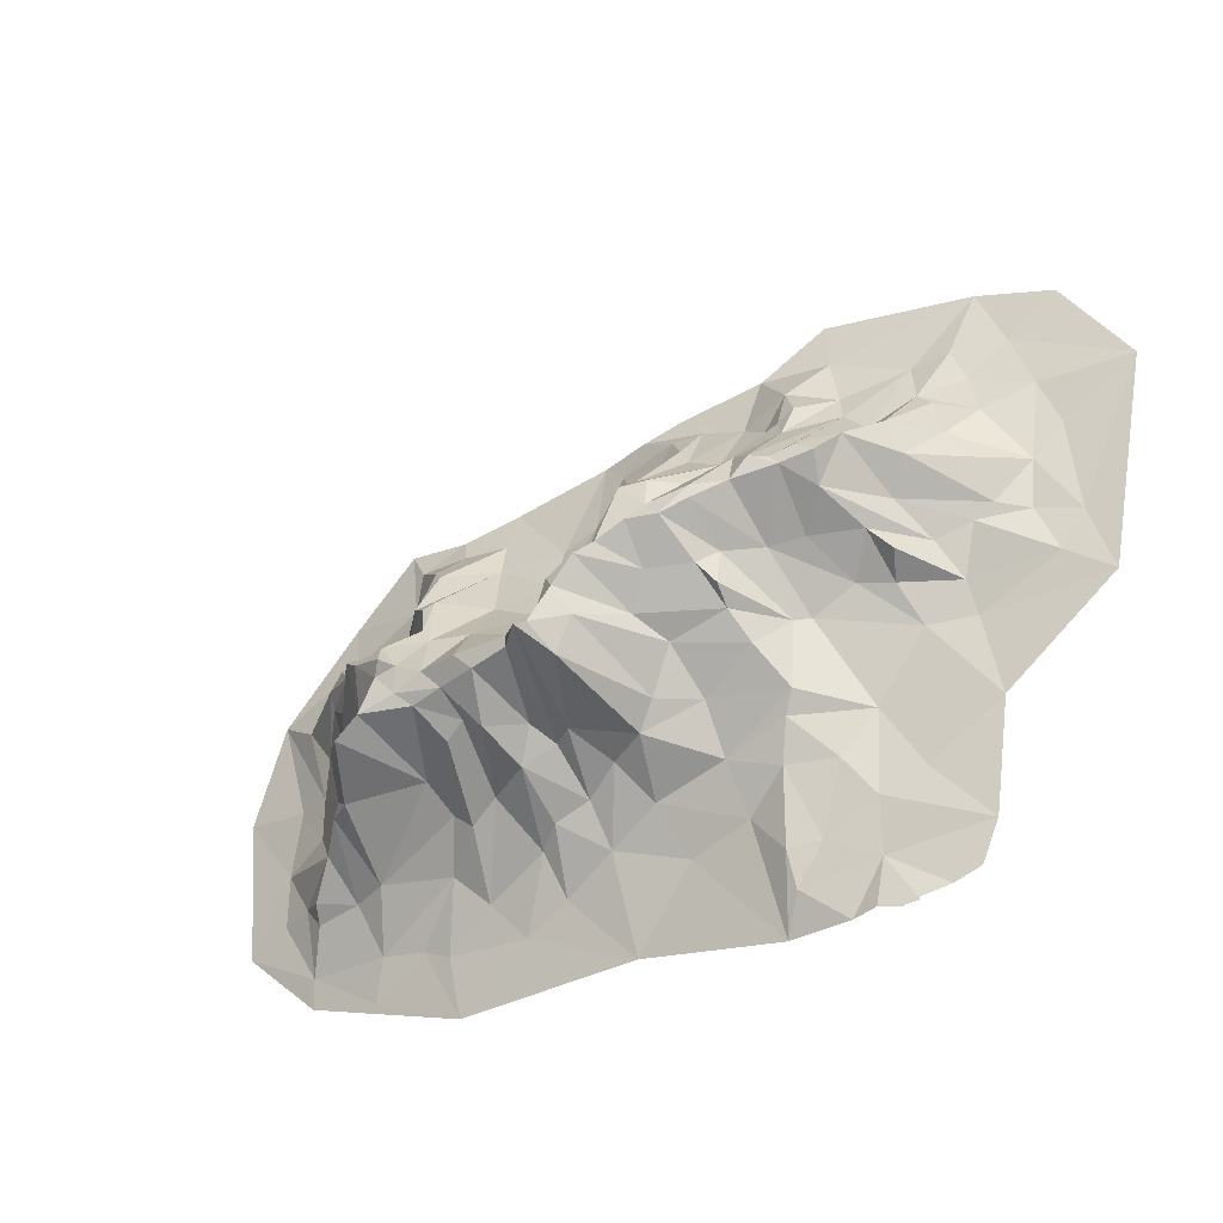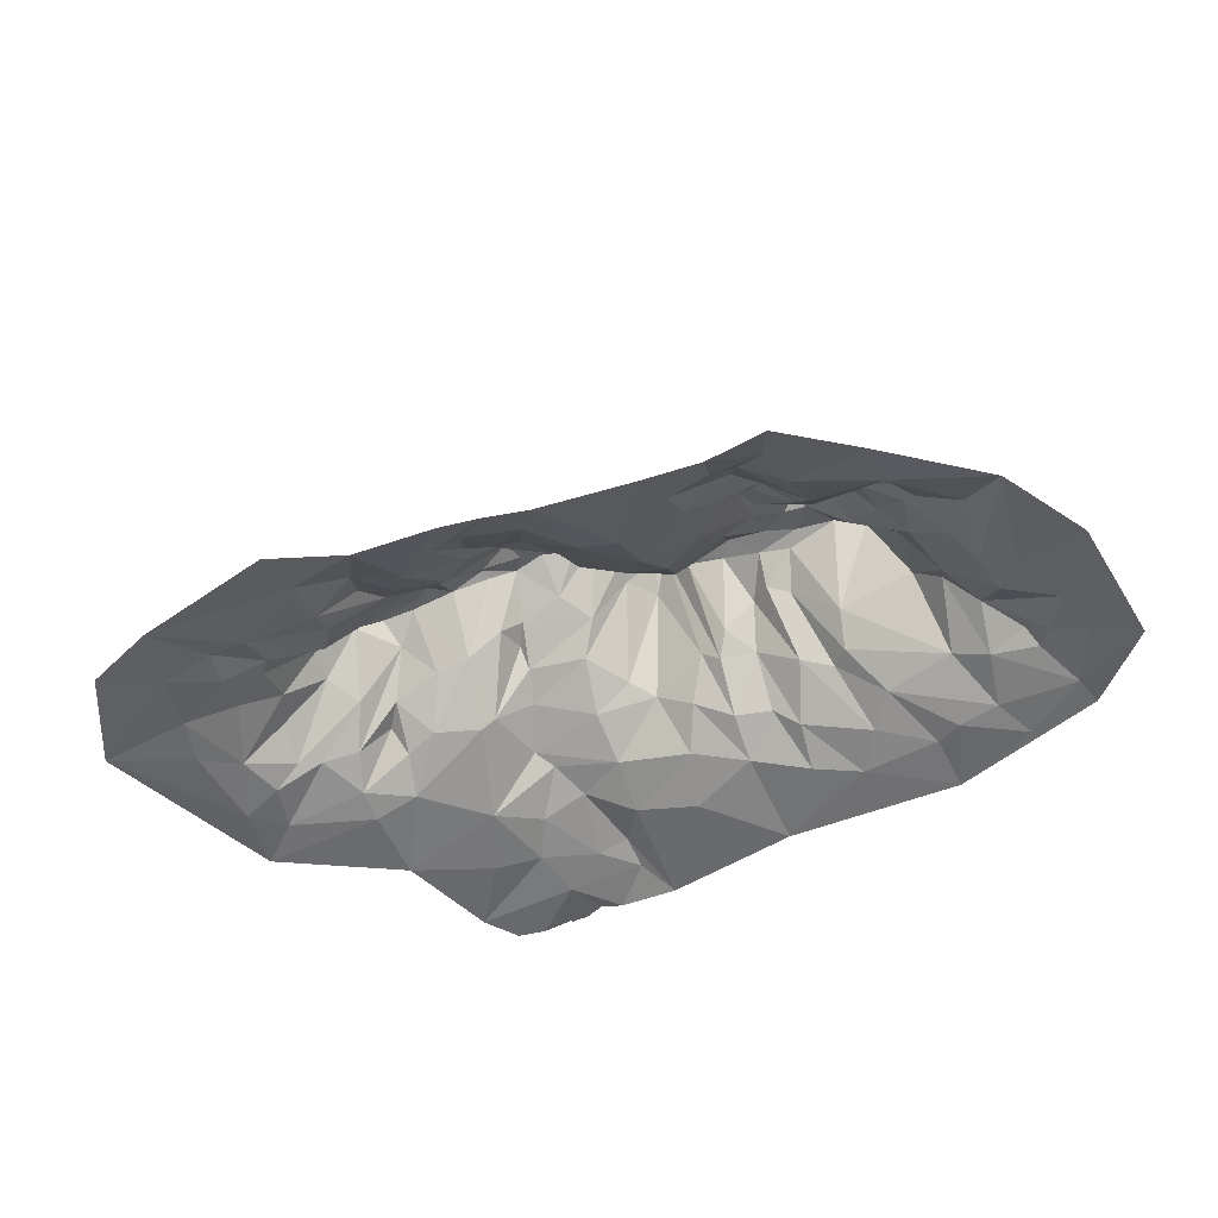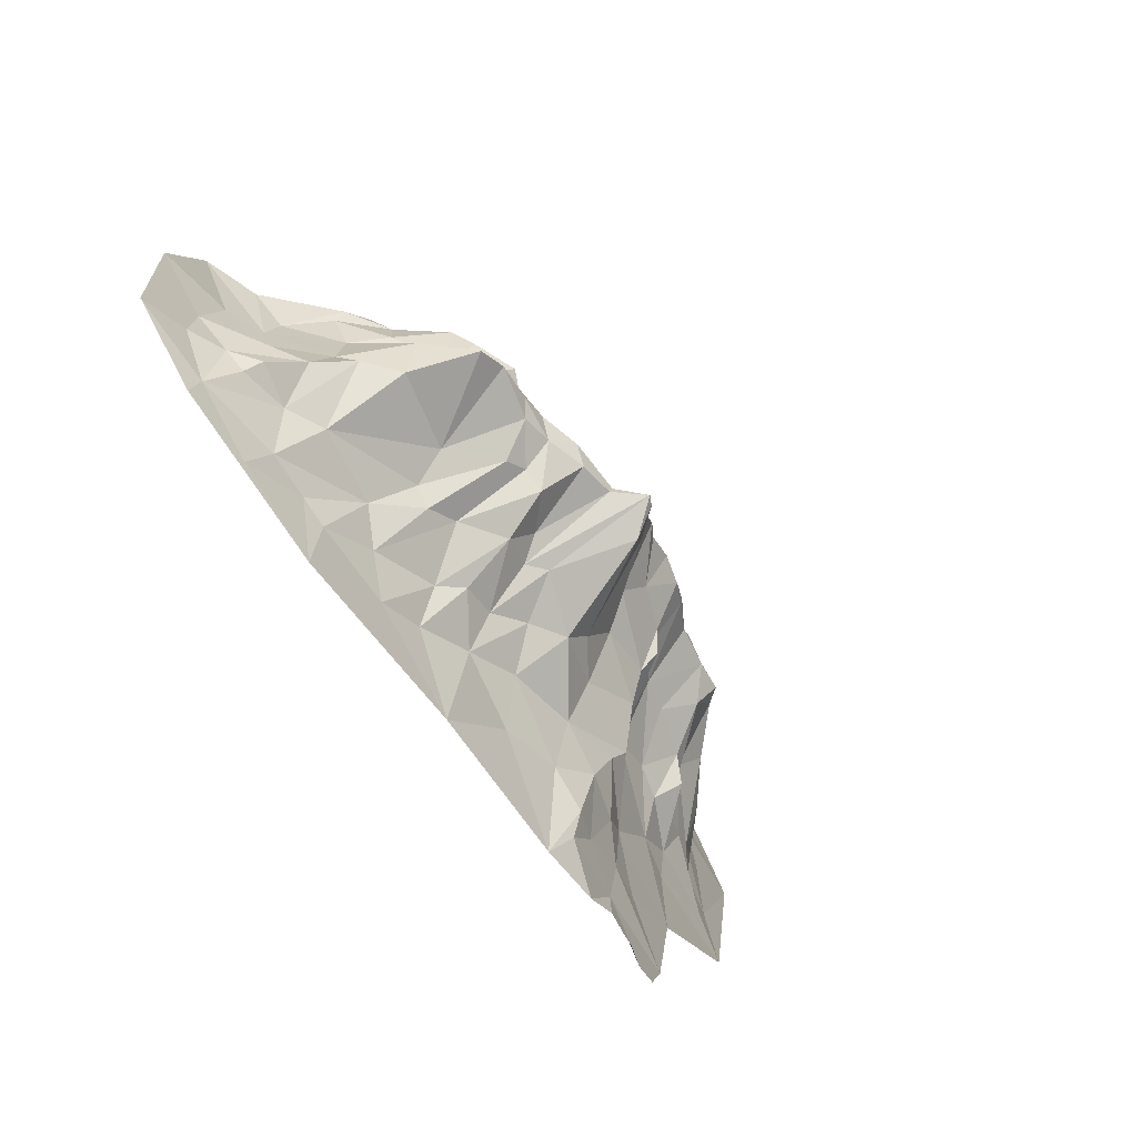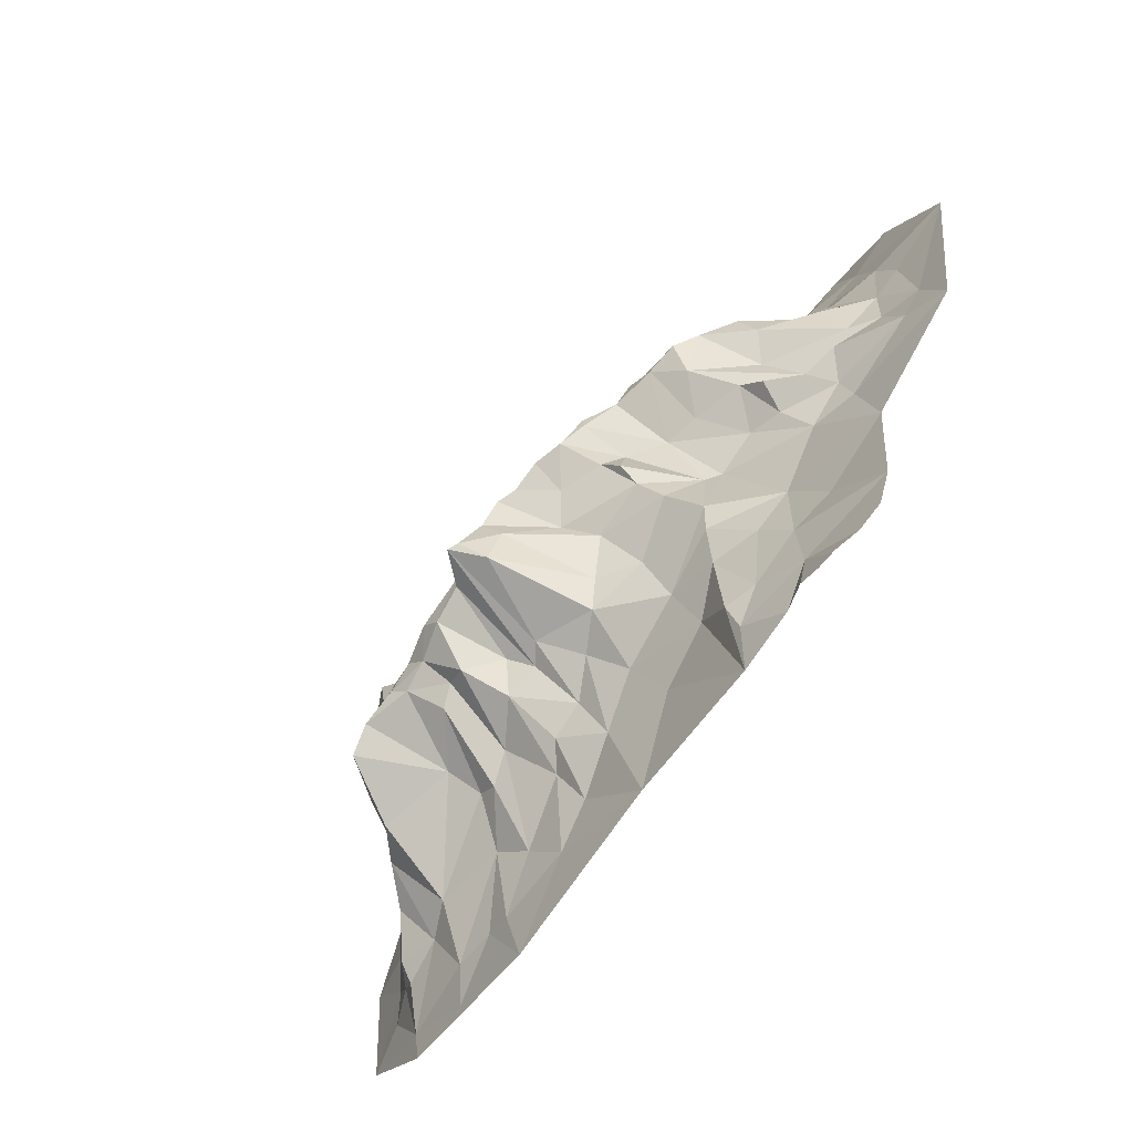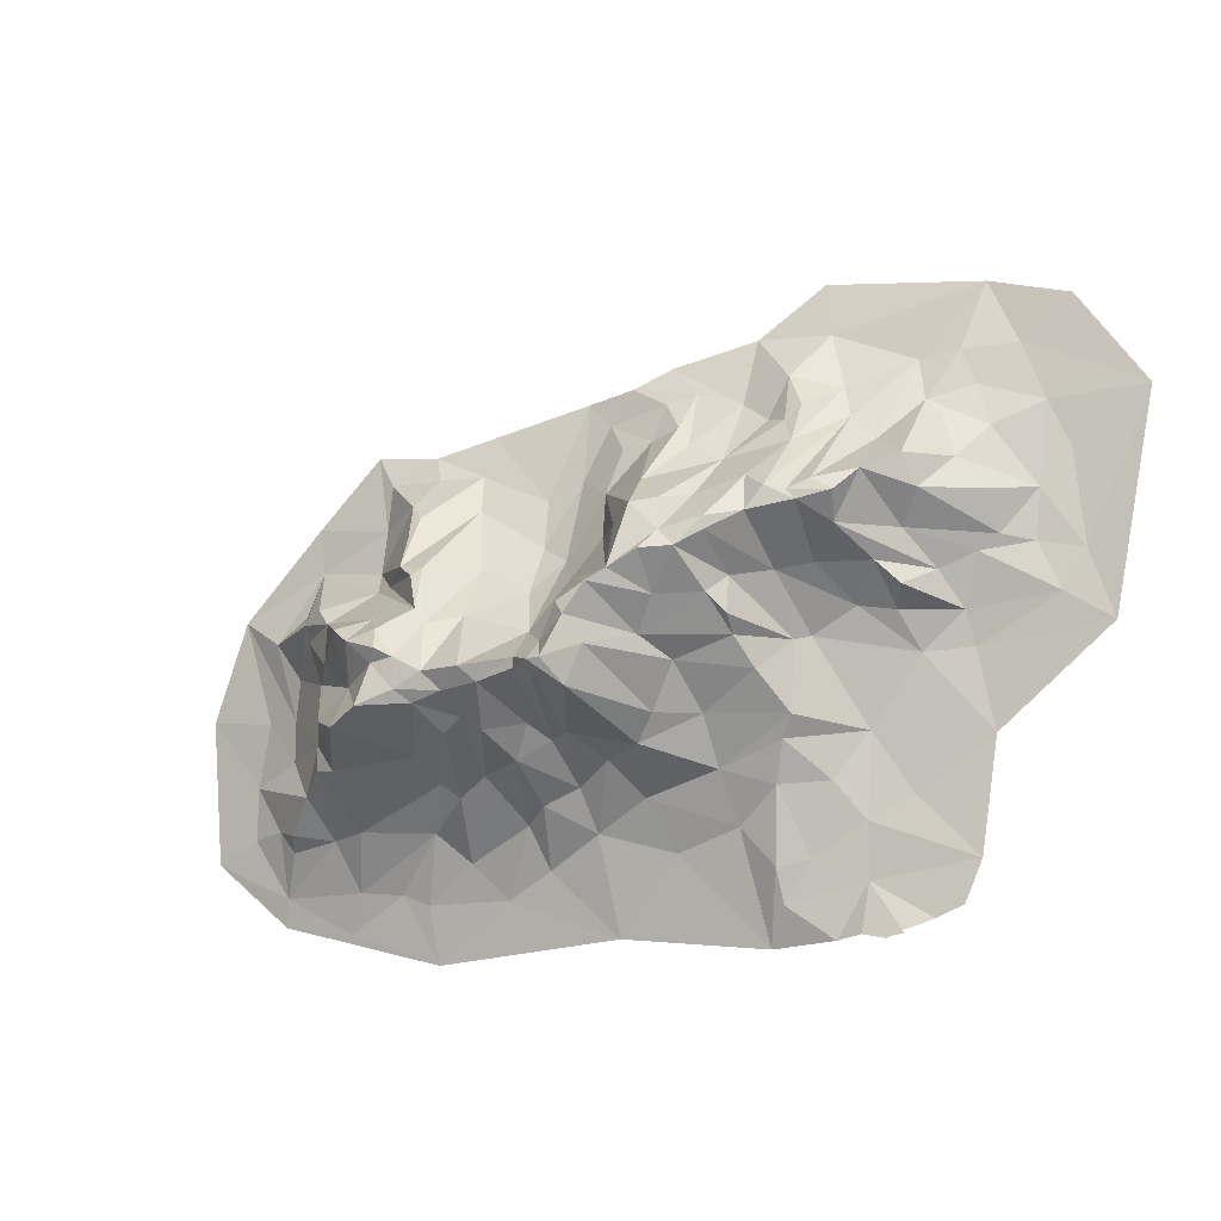
<metadata>
{"format":"obj","ext":"obj","renderer":"f3d","projection":"perspective","resolution":1024,"background":"white","views":[{"elev":-28.0,"azim":-151.1,"up":"+Z"},{"elev":-46.8,"azim":33.7,"up":"+Y"},{"elev":-70.5,"azim":124.7,"up":"+Z"},{"elev":-66.9,"azim":-126.4,"up":"+Z"},{"elev":-9.0,"azim":-158.5,"up":"+Z"}]}
</metadata>
<code>
v -9087 1.197e+04 2.123e+04
v -1.622e+04 1.97e+04 1.627e+04
v -2.274e+04 7669 2.595e+04
v -2.595e+04 8436 2.302e+04
v -3.119e+04 1.155e+04 1.651e+04
v -2.119e+04 1.841e+04 1.695e+04
v -2.608e+04 1.644e+04 1.803e+04
v 4473 8091 2.42e+04
v -1.854e+04 1.918e+04 1.57e+04
v -2.372e+04 1.877e+04 1.545e+04
v -2.882e+04 9425 1.254e+04
v -3.609e+04 4527 1.028e+04
v 7165 4914 2.79e+04
v 493 9154 2.458e+04
v -3.182e+04 5686 8305
v 1.068e+04 2864 3.124e+04
v -1277 1.742e+04 1.849e+04
v -4787 2.167e+04 1.539e+04
v -7557 1.791e+04 1.618e+04
v -1.032e+04 2.238e+04 1.284e+04
v -1.966e+04 1.922e+04 1.456e+04
v -1.972e+04 1.27e+04 8693
v -2.3e+04 1.62e+04 1.23e+04
v -2.602e+04 1.092e+04 8857
v -1.417e+04 2.018e+04 1.357e+04
v -2.866e+04 9711 6308
v -3.42e+04 3123 4057
v 2.316e+04 2490 2.834e+04
v 1.472e+04 5856 1.924e+04
v 1.014e+04 6107 2.133e+04
v 5763 1.021e+04 1.87e+04
v 3.069e+04 2748 2.641e+04
v 1210 1.958e+04 1.314e+04
v -1766 2.251e+04 1.494e+04
v -5291 2.297e+04 1.157e+04
v -5.044e+04 609.5 2412
v 2.384e+04 4143 2.329e+04
v -3511 2.452e+04 9401
v -7219 2.355e+04 9605
v -1.123e+04 1.673e+04 7138
v -1.546e+04 1.363e+04 7994
v -2.311e+04 7433 4476
v -3.503e+04 2032 18.43
v -3.697e+04 1204 -9563
v 3.631e+04 3435 2.326e+04
v 2.94e+04 4607 2.315e+04
v 1.399e+04 8801 1.309e+04
v 4617 1.408e+04 1.273e+04
v -1.622e+04 9137 822.8
v -2.933e+04 3506 -540.9
v 2.908e+04 1.057e+04 1.755e+04
v 1.023e+04 1.116e+04 1.099e+04
v 4.625 2.482e+04 7418
v -3907 2.097e+04 4832
v -9307 1.908e+04 5135
v 2.306e+04 6486 1.865e+04
v 2.581e+04 1.654e+04 1.045e+04
v 2062 2.597e+04 5976
v -1.79e+04 7774 1302
v 3.095e+04 8771 1.935e+04
v 7975 1.558e+04 8005
v -1.118e+04 1.526e+04 792.5
v 2.992e+04 1.209e+04 1.505e+04
v 1.405e+04 1.278e+04 7487
v 4435 2.643e+04 2414
v -1462 1.907e+04 830
v 4.717e+04 1439 1.891e+04
v 3.642e+04 4495 1.747e+04
v 2.942e+04 1.526e+04 1.094e+04
v 5567 2.561e+04 3959
v -4187 1.539e+04 -1651
v -1.288e+04 1.274e+04 -2704
v 3.58e+04 7170 1.175e+04
v 3.275e+04 1.113e+04 9389
v 2.713e+04 1.715e+04 9494
v 2.389e+04 2.026e+04 3290
v 2.062e+04 1.171e+04 1.045e+04
v 1.185e+04 1.817e+04 1985
v 7966 2.431e+04 -140.7
v 6263 2.839e+04 -2406
v 2820 2.458e+04 -639.5
v -2.33e+04 3500 -9010
v 3.499e+04 9662 9062
v 2.53e+04 1.966e+04 5195
v -1287 1.407e+04 -7183
v -6137 1.093e+04 -7173
v -1.594e+04 9565 -7453
v -1.459e+04 8465 -1.007e+04
v -2.799e+04 1976 -1.617e+04
v 4.116e+04 1.276e+04 6804
v 3.095e+04 1.884e+04 4366
v 2.899e+04 2.231e+04 2664
v 2e+04 1.787e+04 4259
v 1.039e+04 2.576e+04 -1907
v 4601 2.521e+04 -5276
v -1.922e+04 5023 -1.454e+04
v 4.591e+04 2709 1.309e+04
v 2.807e+04 2.433e+04 208.6
v 2.62e+04 2.352e+04 -758
v 2.233e+04 2.418e+04 -2665
v 1.726e+04 2.553e+04 -2489
v -6805 7561 -1.312e+04
v -2.272e+04 3259 -1.897e+04
v 3.907e+04 1.457e+04 4840
v 3.277e+04 2.203e+04 1506
v 1.516e+04 2.496e+04 -4320
v 1.271e+04 1.653e+04 -8102
v 7518 2.9e+04 -2707
v 903 1.291e+04 -1.047e+04
v 3.522e+04 2.029e+04 3162
v 2.008e+04 2.35e+04 -4883
v -1.328e+04 6791 -1.497e+04
v -1.644e+04 4002 -2.318e+04
v -2.251e+04 2406 -2.562e+04
v -3.498e+04 873.7 -2.321e+04
v 5.142e+04 4199 4434
v 4.383e+04 1.12e+04 5402
v 3.916e+04 1.495e+04 -54.22
v 2.904e+04 2.323e+04 -1362
v 2.573e+04 2.413e+04 -4541
v 1.937e+04 1.99e+04 -7481
v 8435 1.551e+04 -9198
v 5359 1.05e+04 -1.193e+04
v 2272 6654 -1.602e+04
v -8251 4791 -1.945e+04
v 4.391e+04 1.002e+04 3438
v 3.386e+04 1.901e+04 -3433
v 3.03e+04 2.455e+04 -6243
v 2.393e+04 2.304e+04 -6051
v 2.183e+04 1.898e+04 -9215
v 1.663e+04 2.02e+04 -9043
v 1.082e+04 1.377e+04 -9858
v 4.744e+04 5467 -304.7
v 9669 8337 -1.474e+04
v 5.751e+04 1052 7825
v 4.182e+04 1.07e+04 -1760
v 2.021e+04 1.121e+04 -1.333e+04
v 1.483e+04 1.459e+04 -1.206e+04
v -1.261e+04 5310 -2.398e+04
v -1.313e+04 3987 -2.821e+04
v 4.844e+04 4581 -5106
v 3.811e+04 1.831e+04 -7023
v 2.621e+04 1.03e+04 -1.4e+04
v 2.378e+04 1.012e+04 -1.571e+04
v 1.404e+04 8486 -1.674e+04
v 8691 5058 -1.984e+04
v 6.188e+04 867.3 -4493
v 3.71e+04 1.644e+04 -1.261e+04
v 3.362e+04 2.389e+04 -8510
v 2.751e+04 1.42e+04 -1.103e+04
v 4.232e+04 1.037e+04 -8951
v -481.2 3662 -2.218e+04
v -1.102e+04 2113 -3.306e+04
v -2.175e+04 3085 -3.145e+04
v 5.299e+04 2650 -5179
v 1.685e+04 6178 -1.874e+04
v 1.528e+04 3375 -2.387e+04
v 4.857e+04 4459 -1.021e+04
v 4.434e+04 9073 -1.491e+04
v 3.798e+04 7151 -1.906e+04
v 2.882e+04 5958 -1.937e+04
v 2.49e+04 4199 -2.287e+04
v 2.081e+04 2609 -2.716e+04
v -1.868e+04 2423 -3.214e+04
v 4.774e+04 6172 -1.914e+04
v 5.49e+04 1835 -1.295e+04
v 4.251e+04 5090 -1.989e+04
v 5.518e+04 1649 -1.931e+04
v 5.088e+04 3488 -1.85e+04
v 4.842e+04 4270 -2.113e+04
v 4.016e+04 2788 -2.599e+04
v 3.465e+04 2577 -2.631e+04
v 7270 1726 -3.172e+04
v 5.065e+04 1563 -2.649e+04
v 4.204e+04 1209 -3.091e+04
v 6.082e+04 544.6 -2.217e+04
v 5.117e+04 779.1 -2.996e+04
v 3.042e+04 1204 -3.461e+04
v -4732 1.123e+04 2.33e+04
v -3130 1.009e+04 2.582e+04
v 4560 4519 3.218e+04
v -4.209e+04 1953 1.144e+04
v -3.85e+04 4138 1.211e+04
v -3.719e+04 6936 1.674e+04
v -2.985e+04 1.323e+04 2.015e+04
v -1.731e+04 1.288e+04 2.258e+04
v -1.591e+04 1.072e+04 2.543e+04
v -3798 5487 3.062e+04
v -493 7029 2.937e+04
v -5.505e+04 424.9 2.859e+04
v -4.745e+04 827.1 1.055e+04
v -4.266e+04 2209 1.743e+04
v -3.439e+04 7209 2.051e+04
v -1.776e+04 1.025e+04 2.722e+04
v -1.333e+04 8687 2.607e+04
v -9660 6359 2.866e+04
v -24.42 3456 3.453e+04
v -4.616e+04 1207 2.187e+04
v -3.766e+04 3853 2.451e+04
v -2.148e+04 5503 2.982e+04
v -1.552e+04 7503 3.125e+04
v -1.042e+04 2961 3.704e+04
v -3.065e+04 4968 2.777e+04
v -1.927e+04 2894 3.685e+04
v -3.422e+04 2974 3.372e+04
v -2.941e+04 2869 3.298e+04
v -4.069e+04 1318 3.44e+04
v -3.607e+04 2911 2.954e+04
v -1.817e+04 1164 4.338e+04
v -4.66e+04 504.4 3.973e+04
v -3.692e+04 752.8 4.197e+04
v 3.112e+04 2702 -2.759e+04
v 4.097e+04 1.296e+04 -1.229e+04
v 1.06e+04 2.544e+04 -3072
v 4.702e+04 4872 7448
v -1.123e+04 1.766e+04 2849
v 3.92e+04 1392 2.731e+04
v -2.735e+04 6383 3947
v -1.021e+04 2.225e+04 1.135e+04
v -4.477e+04 1580 5786
v -1.339e+04 1.739e+04 1.806e+04
v -3.248e+04 5213 2.615e+04
v -4.364e+04 1724 2.739e+04
v -2.623e+04 2544 -3.108e+04
v -2.439e+04 2835 -3.191e+04
v -3.292e+04 989.9 -2.823e+04
v -2.972e+04 1357 -2.975e+04
v -4.804e+04 860.8 3.143e+04
v -5.192e+04 700.3 2.623e+04
v -5.413e+04 461.7 2.336e+04
v -2.644e+04 2552 -3.14e+04
v -4.117e+04 643.8 4.098e+04
v -2.497e+04 2743 -3.165e+04
v -2.392e+04 2879 -3.183e+04
v -4.381e+04 889.3 3.721e+04
v -5.042e+04 951.5 2.811e+04
v -5.33e+04 517.2 2.445e+04
f 18 17 34
f 21 25 41
f 22 21 41
f 24 23 22
f 26 15 24
f 41 25 219
f 26 24 218
f 27 26 218
f 29 28 37
f 33 34 31
f 35 18 34
f 35 19 18
f 20 19 35
f 37 32 46
f 31 30 52
f 48 33 31
f 35 34 53
f 41 219 40
f 42 41 59
f 29 37 56
f 48 31 52
f 33 48 53
f 55 40 39
f 49 41 40
f 59 41 49
f 53 48 61
f 39 38 54
f 216 40 55
f 216 49 40
f 68 45 217
f 47 56 77
f 52 47 64
f 54 53 58
f 49 216 62
f 44 50 82
f 69 56 51
f 57 56 69
f 77 56 57
f 58 61 70
f 54 58 66
f 55 54 66
f 72 49 62
f 87 59 49
f 60 68 73
f 61 52 78
f 62 66 71
f 57 69 75
f 76 77 57
f 74 69 73
f 65 70 79
f 72 71 86
f 84 75 74
f 93 77 76
f 88 87 102
f 83 97 90
f 84 83 91
f 76 84 92
f 87 86 102
f 91 83 104
f 86 85 109
f 97 67 135
f 117 97 215
f 91 110 105
f 92 91 105
f 98 92 105
f 112 102 125
f 215 97 116
f 126 104 117
f 118 110 104
f 119 98 105
f 122 108 132
f 109 122 123
f 104 126 118
f 127 105 110
f 127 119 105
f 132 107 138
f 109 123 124
f 139 112 125
f 113 112 139
f 133 117 116
f 136 118 126
f 122 132 134
f 123 122 134
f 128 127 149
f 130 129 150
f 138 131 137
f 134 132 138
f 124 123 146
f 137 130 144
f 134 138 145
f 113 139 140
f 130 150 143
f 145 138 156
f 153 139 125
f 148 149 142
f 143 150 160
f 146 145 157
f 213 148 151
f 144 143 161
f 137 144 162
f 156 137 162
f 166 155 147
f 158 141 155
f 159 151 158
f 160 148 213
f 157 156 163
f 159 158 166
f 169 159 166
f 167 159 165
f 162 161 212
f 171 160 167
f 161 160 171
f 176 166 147
f 167 170 174
f 163 212 178
f 174 169 168
f 174 170 169
f 172 171 175
f 178 212 172
f 178 172 175
f 177 178 175
f 199 208 203
f 200 204 201
f 206 200 3
f 4 206 3
f 192 223 199
f 201 196 195
f 201 195 187
f 201 187 194
f 222 203 185
f 193 222 185
f 192 199 193
f 191 198 192
f 197 181 188
f 3 200 186
f 203 4 185
f 188 181 189
f 194 187 186
f 4 3 6
f 185 4 7
f 192 183 182
f 179 188 180
f 196 179 1
f 3 186 2
f 184 5 183
f 189 13 14
f 7 6 10
f 5 7 11
f 5 11 183
f 13 8 14
f 10 6 9
f 7 10 23
f 183 11 12
f 220 182 12
f 180 14 17
f 10 21 23
f 15 11 23
f 13 16 30
f 14 8 31
f 1 17 18
f 19 1 18
f 221 19 20
f 25 221 20
f 12 15 27
f 16 28 29
f 8 30 31
f 27 15 26
f 220 27 43
f 17 31 34
f 25 20 219
f 24 22 42
f 24 42 218
f 28 32 37
f 30 29 47
f 20 35 39
f 219 20 39
f 22 41 42
f 27 218 50
f 32 217 45
f 32 45 46
f 30 47 52
f 34 33 53
f 35 53 38
f 39 35 38
f 219 39 40
f 218 42 50
f 27 50 43
f 46 45 60
f 37 46 51
f 56 37 51
f 29 56 47
f 42 59 50
f 44 43 50
f 46 60 51
f 48 52 61
f 38 53 54
f 39 54 55
f 50 59 82
f 60 45 68
f 53 61 58
f 216 55 62
f 51 60 63
f 69 51 63
f 55 66 62
f 87 49 72
f 217 67 68
f 60 73 63
f 47 77 64
f 52 64 78
f 62 71 72
f 82 59 87
f 44 82 89
f 69 63 73
f 61 78 79
f 70 61 79
f 71 66 81
f 68 67 97
f 68 97 73
f 75 69 74
f 57 75 84
f 76 57 84
f 64 77 93
f 64 93 78
f 65 79 80
f 71 81 85
f 71 85 86
f 87 88 82
f 89 82 103
f 73 97 83
f 74 73 83
f 84 74 83
f 85 81 95
f 72 86 87
f 96 82 88
f 103 82 96
f 84 91 92
f 108 94 214
f 88 112 96
f 90 97 117
f 83 90 104
f 91 104 110
f 95 108 122
f 85 95 109
f 86 109 102
f 88 102 112
f 90 117 104
f 214 107 132
f 108 214 132
f 95 122 109
f 97 135 116
f 215 116 117
f 102 109 124
f 96 112 113
f 96 113 103
f 127 110 118
f 131 111 121
f 107 131 138
f 102 124 125
f 126 117 133
f 127 118 136
f 119 127 128
f 121 130 137
f 131 121 137
f 125 124 152
f 136 126 133
f 127 136 142
f 127 142 149
f 123 134 146
f 141 116 135
f 133 116 141
f 136 133 141
f 138 137 156
f 124 146 152
f 125 152 153
f 155 135 147
f 141 135 155
f 151 136 141
f 142 136 151
f 144 130 143
f 134 145 146
f 140 139 153
f 148 142 151
f 145 156 157
f 151 141 158
f 150 148 160
f 144 161 162
f 152 146 173
f 213 151 159
f 143 160 161
f 146 157 173
f 158 155 166
f 213 159 167
f 160 213 167
f 156 162 163
f 157 163 173
f 165 159 169
f 161 172 212
f 162 212 163
f 169 166 168
f 165 170 167
f 161 171 172
f 168 166 176
f 170 165 169
f 167 174 171
f 163 178 173
f 174 168 176
f 171 174 175
f 175 174 177
f 177 174 176
f 30 16 29
f 220 12 27
f 15 23 24
f 23 21 22
f 21 2 25
f 2 221 25
f 221 1 19
f 1 179 17
f 17 14 31
f 12 11 15
f 10 9 21
f 21 9 2
f 179 180 17
f 8 13 30
f 220 191 182
f 12 182 183
f 11 7 23
f 2 186 221
f 186 1 221
f 7 4 6
f 6 3 9
f 9 3 2
f 186 187 1
f 187 195 1
f 180 189 14
f 181 16 13
f 5 185 7
f 195 196 1
f 188 189 180
f 189 181 13
f 192 184 183
f 184 193 5
f 196 188 179
f 182 191 192
f 184 192 193
f 5 193 185
f 186 200 194
f 196 197 188
f 194 200 201
f 196 202 197
f 193 199 222
f 201 202 196
f 192 198 223
f 222 199 203
f 203 206 4
f 204 202 201
f 199 223 208
f 206 204 200
f 208 205 203
f 223 207 208
f 208 207 205
f 205 206 203
f 36 220 43
f 36 43 44
f 115 103 114
f 114 113 140
f 154 234 233 224 114
f 164 140 153
f 153 152 173
f 210 232 235
f 190 210 235 228
f 207 211 205
f 211 204 206
f 209 202 204
f 44 89 115
f 115 89 103
f 103 113 114
f 114 140 164
f 154 114 164
f 220 36 191
f 36 230 237 191
f 191 237 229 198
f 198 229 236 223
f 223 236 228 207
f 205 211 206
f 211 209 204
f 224 227 114
f 227 226 115 114
f 224 233 231
f 228 236 190
f 229 237 190
f 235 232 211 207
f 233 234 225
f 228 235 207
f 236 229 190
f 237 230 190
f 81 66 65
f 79 78 94
f 80 79 108
f 78 93 101
f 99 76 92
f 100 93 76
f 101 93 100
f 214 94 106
f 99 98 119
f 100 99 120
f 111 120 129
f 131 106 111
f 107 106 131
f 120 119 128
f 121 129 130
f 150 149 148
f 58 70 65
f 58 65 66
f 81 65 80
f 79 94 108
f 95 81 80
f 78 101 94
f 80 108 95
f 99 92 98
f 76 99 100
f 94 101 106
f 111 101 100
f 101 111 106
f 214 106 107
f 100 120 111
f 99 119 120
f 111 129 121
f 120 128 129
f 129 128 150
f 128 149 150

</code>
